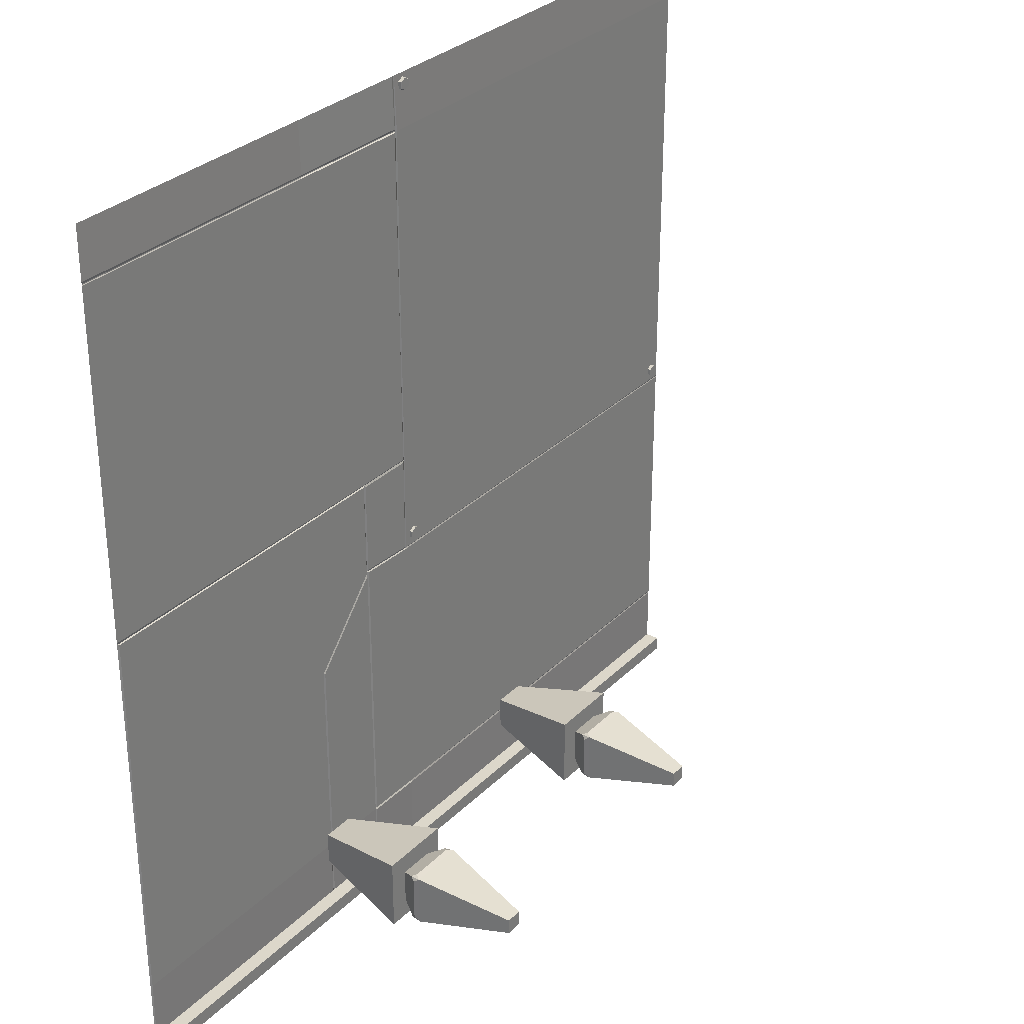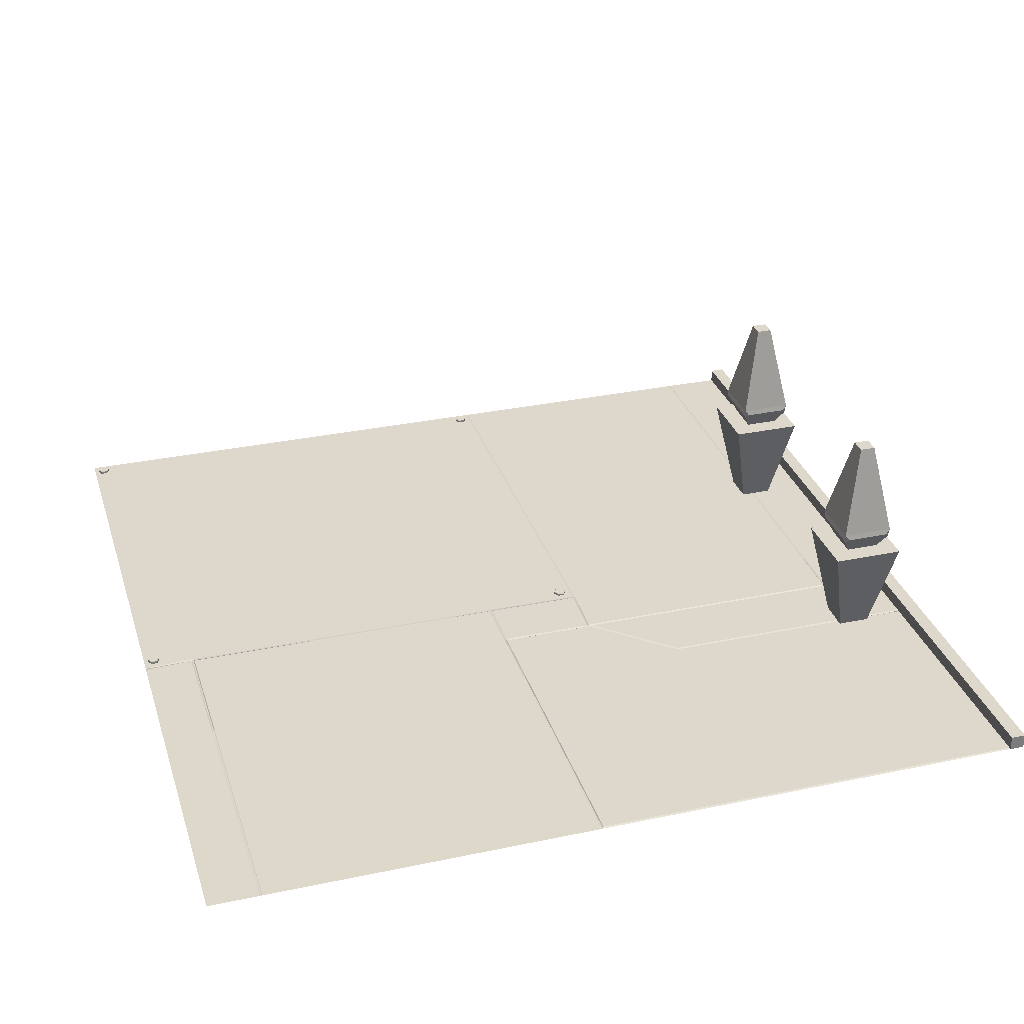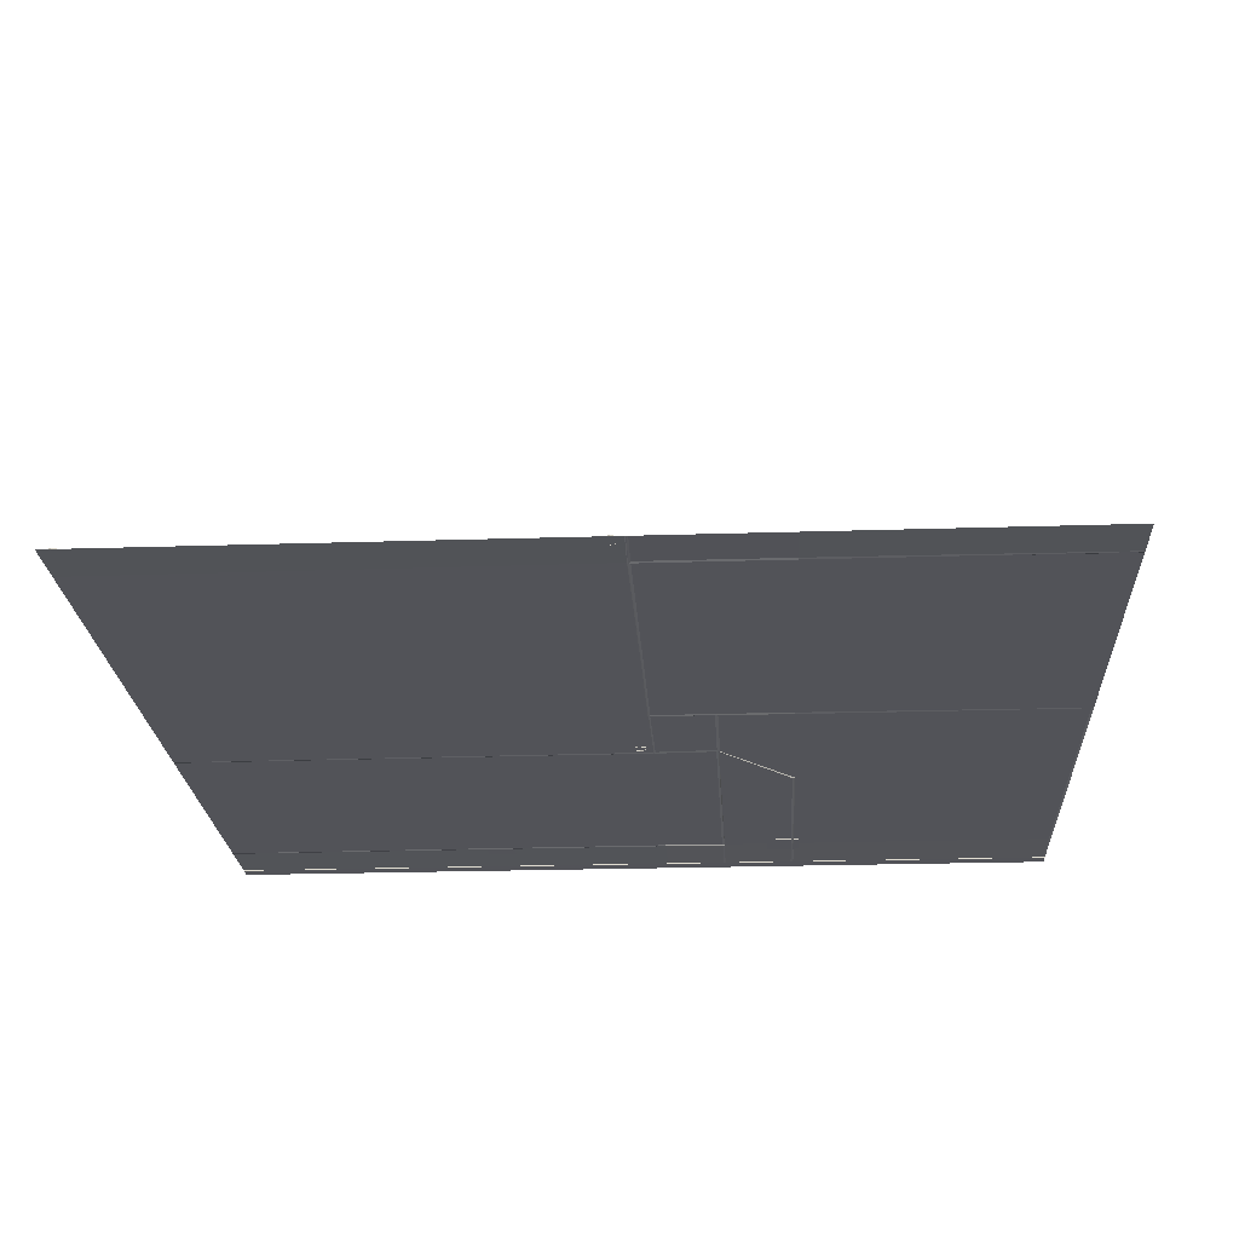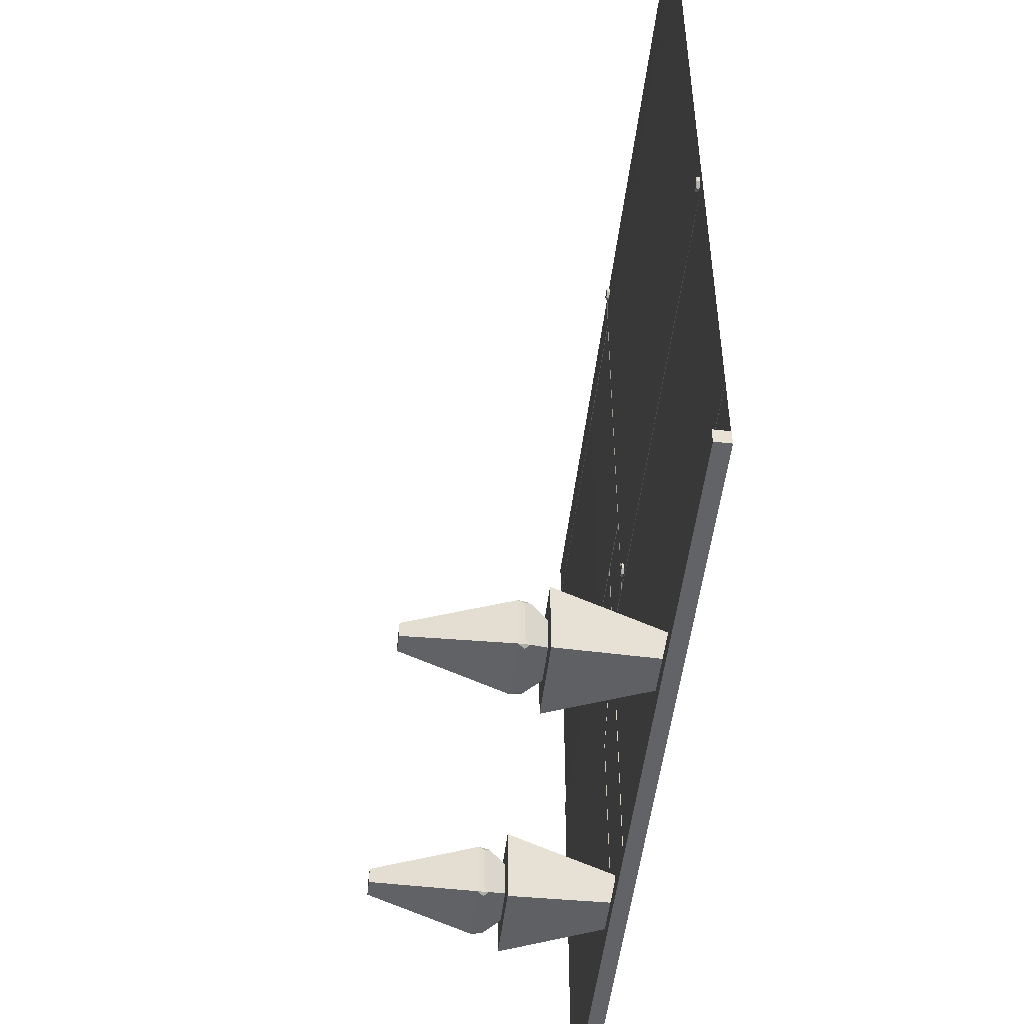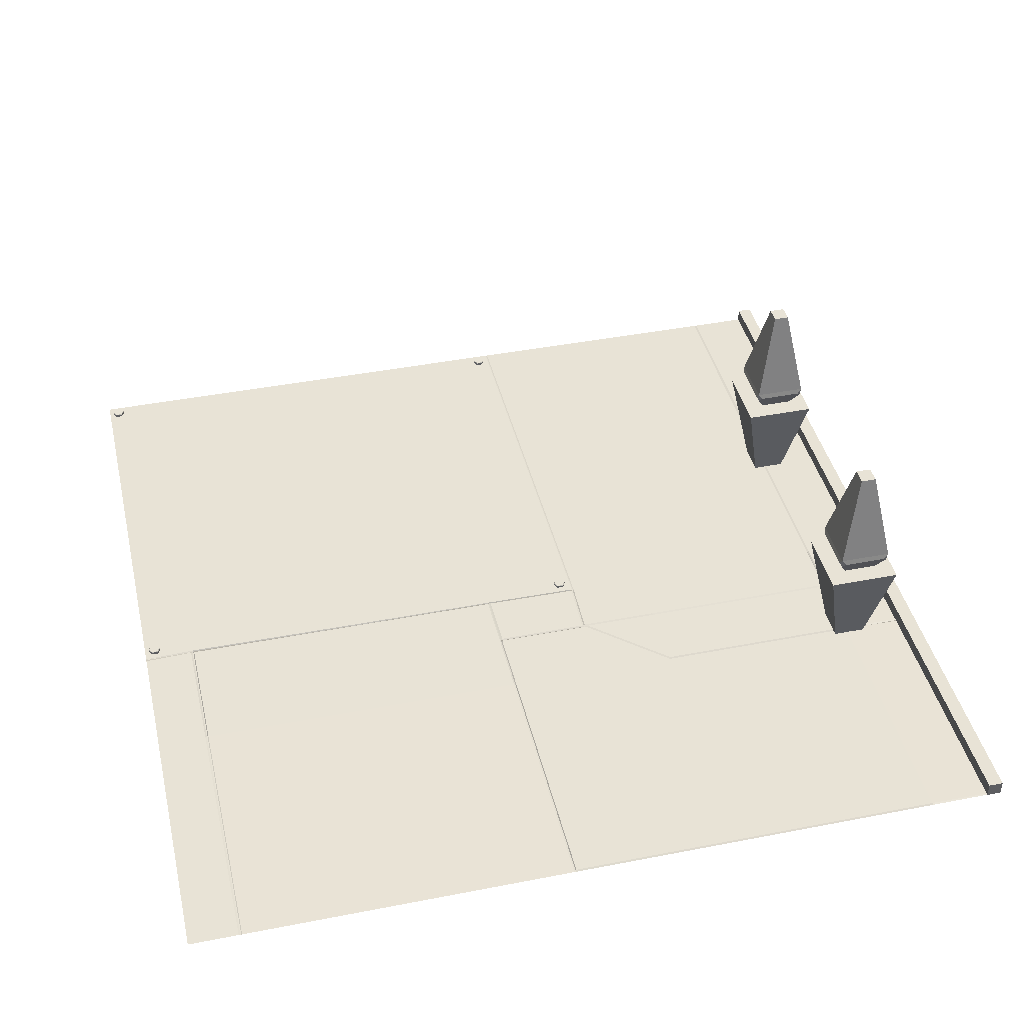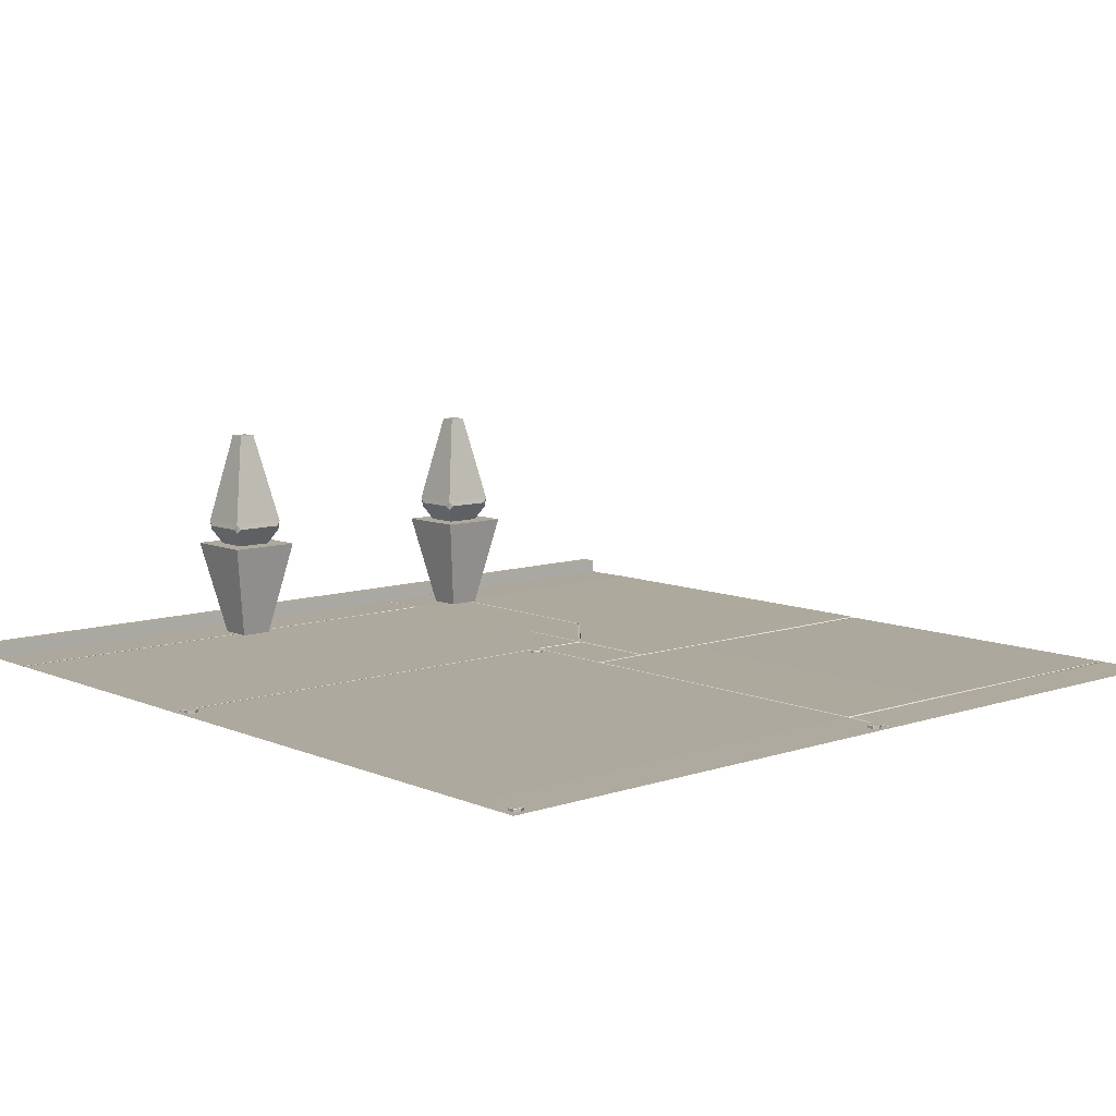
<metadata>
{"format":"obj","ext":"obj","renderer":"f3d","projection":"perspective","resolution":1024,"background":"white","views":[{"elev":30.6,"azim":125.9,"up":"+Z"},{"elev":31.4,"azim":73.4,"up":"+Y"},{"elev":-22.7,"azim":3.2,"up":"+Y"},{"elev":-50.9,"azim":-96.8,"up":"+Z"},{"elev":41.9,"azim":76.8,"up":"+Y"},{"elev":8.9,"azim":-41.7,"up":"+Y"}]}
</metadata>
<code>
o base_singlePot01.019_base_singlePot01.007
v 23.64 0.01202 -14.86
v 23.26 0.01202 -14.86
v 23.26 0.01202 -15.25
v 23.64 0.01202 -15.25
v 23.02 1.181 -15.49
v 23.02 1.181 -14.63
v 23.88 1.181 -14.63
v 23.88 1.181 -15.49
v 23.34 2.586 -15.16
v 23.34 2.586 -14.97
v 23.54 2.586 -14.97
v 23.54 2.586 -15.16
v 23.23 1.181 -15.26
v 23.13 1.362 -15.36
v 23.16 1.414 -15.39
v 23.72 1.414 -15.39
v 23.76 1.362 -15.36
v 23.65 1.181 -15.26
v 23.23 1.181 -14.87
v 23.13 1.362 -14.77
v 23.1 1.414 -14.81
v 23.1 1.414 -15.32
v 23.65 1.181 -14.87
v 23.76 1.362 -14.77
v 23.72 1.414 -14.74
v 23.16 1.414 -14.74
v 23.79 1.414 -15.32
v 23.79 1.414 -14.81
v 23.11 1.477 -15.37
v 23.77 1.477 -15.37
v 23.11 1.477 -14.76
v 23.77 1.477 -14.76
f 1 2 3 4
f 5 6 7 8
f 3 5 8 4
f 2 6 5 3
f 1 7 6 2
f 4 8 7 1
f 9 10 11 12
f 13 14 15 16
f 13 16 17 18
f 19 20 21 22
f 19 22 14 13
f 23 24 25 26
f 23 26 20 19
f 18 17 27 28
f 18 28 24 23
f 29 9 12 30
f 29 30 16 15
f 31 10 9 29
f 31 29 22 21
f 32 11 10 31
f 32 31 26 25
f 30 12 11 32
f 30 32 28 27
f 14 29 15
f 17 30 27
f 20 31 21
f 24 32 25
f 17 16 30
f 14 22 29
f 20 26 31
f 24 28 32
o base_singlePot01.018_base_singlePot01.006
v 20.18 0.01202 -14.89
v 19.79 0.01202 -14.89
v 19.79 0.01202 -15.27
v 20.18 0.01202 -15.27
v 19.55 1.181 -15.51
v 19.55 1.181 -14.65
v 20.41 1.181 -14.65
v 20.41 1.181 -15.51
v 19.88 2.586 -15.18
v 19.88 2.586 -15
v 20.07 2.586 -15
v 20.07 2.586 -15.18
v 19.76 1.181 -15.29
v 19.66 1.362 -15.38
v 19.7 1.414 -15.41
v 20.25 1.414 -15.41
v 20.29 1.362 -15.38
v 20.19 1.181 -15.29
v 19.76 1.181 -14.89
v 19.66 1.362 -14.79
v 19.63 1.414 -14.83
v 19.63 1.414 -15.35
v 20.19 1.181 -14.89
v 20.29 1.362 -14.79
v 20.25 1.414 -14.76
v 19.7 1.414 -14.76
v 20.32 1.414 -15.35
v 20.32 1.414 -14.83
v 19.64 1.477 -15.4
v 20.3 1.477 -15.4
v 19.64 1.477 -14.78
v 20.3 1.477 -14.78
f 33 34 35 36
f 37 38 39 40
f 35 37 40 36
f 34 38 37 35
f 33 39 38 34
f 36 40 39 33
f 41 42 43 44
f 45 46 47 48
f 45 48 49 50
f 51 52 53 54
f 51 54 46 45
f 55 56 57 58
f 55 58 52 51
f 50 49 59 60
f 50 60 56 55
f 61 41 44 62
f 61 62 48 47
f 63 42 41 61
f 63 61 54 53
f 64 43 42 63
f 64 63 58 57
f 62 44 43 64
f 62 64 60 59
f 46 61 47
f 49 62 59
f 52 63 53
f 56 64 57
f 49 48 62
f 46 54 61
f 52 58 63
f 56 60 64
o Scifi_Panel_04_Plaza014_group4.023_Scifi_Panel_04_Plaza014_group4.018
v 21.95 0.03739 -6.003
v 21.94 0.04486 -6.006
v 21.88 0.04486 -5.972
v 21.88 0.03739 -5.965
v 21.95 0.03739 -6.078
v 21.94 0.04486 -6.075
v 21.88 0.03739 -6.115
v 21.88 0.04486 -6.109
v 21.82 0.03739 -6.078
v 21.82 0.04486 -6.075
v 21.82 0.03739 -6.003
v 21.82 0.04486 -6.006
v 21.95 0.007477 -6.003
v 21.95 0.007477 -6.078
v 21.88 0.007477 -6.115
v 21.82 0.007477 -6.078
v 21.82 0.007477 -6.003
v 21.88 0.007477 -5.965
v 21.88 0.04486 -6.04
v 26.67 0.01692 -12.61
v 26.67 0.01692 -11.69
v 26.69 0.005 -11.69
v 26.69 0.005 -12.61
v 26.67 0.01692 -15.03
v 26.69 0.005001 -15.03
v 26.67 0.005001 -15.9
v 26.69 0.005001 -15.92
v 23.58 0.005001 -15.9
v 23.57 0.005001 -15.92
v 23.57 0.005001 -15.91
v 26.67 0.01692 -10.53
v 26.68 0.005 -10.52
v 26.69 0.005 -10.52
v 23.58 0.01692 -15.03
v 23.58 0.01692 -12.6
v 22.76 0.01692 -11.68
v 23.56 0.01692 -11.69
v 23.56 0.01692 -10.53
v 22.76 0.01692 -10.53
v 26.69 0.005 -10.5
v 23.56 0.005 -10.52
v 23.56 0.01692 -10.5
v 23.56 0.01692 -8.91
v 23.56 0.01692 -6.544
v 26.69 0.004999 -6.544
v 26.69 0.005 -8.91
v 22.04 0.01692 -8.91
v 22.04 0.01692 -6.544
v 22.74 0.01692 -6.544
v 22.74 0.01692 -8.91
v 22.74 0.01692 -10.5
v 22.04 0.01692 -10.5
v 22.74 0.004999 -6.534
v 23.56 0.004999 -6.534
v 26.69 0.004999 -6.534
v 22.02 0.004999 -6.524
v 22.04 0.01692 -6.504
v 22.74 0.01692 -6.504
v 22.74 0.004999 -6.524
v 22.03 0.004999 -5.916
v 22.05 0.004999 -5.916
v 23.56 0.01692 -6.504
v 23.56 0.004999 -6.524
v 26.69 0.004999 -6.504
v 26.69 0.004999 -6.524
v 22.74 0.004999 -5.916
v 23.56 0.004999 -5.916
v 26.69 0.004999 -5.916
v 23.55 0.005001 -15.92
v 23.55 0.01692 -15.03
v 23.57 0.005001 -15.03
v 23.55 0.01692 -12.61
v 23.57 0.005 -12.6
v 22.75 0.005001 -15.92
v 22.75 0.01692 -15.03
v 22.75 0.01692 -12.61
v 22.75 0.01692 -11.71
v 22.03 0.01692 -15.02
v 16.69 0.005001 -15.02
v 16.69 0.005 -12.61
v 22.03 0.01692 -12.61
v 16.69 0.005 -11.7
v 22.03 0.01692 -11.7
v 22.72 0.01692 -12.61
v 22.72 0.01692 -15.02
v 22.72 0.01692 -11.67
v 22.03 0.005001 -15.03
v 22.03 0.01692 -15.05
v 16.69 0.005001 -15.05
v 16.69 0.005001 -15.03
v 22.75 0.005001 -15.03
v 22.73 0.01692 -15.05
v 22.74 0.005001 -15.92
v 22.72 0.005001 -15.92
v 22.74 0.005 -12.61
v 16.69 0.005001 -15.92
v 22.03 0.005001 -15.92
v 22.03 0.005 -8.91
v 22.02 0.01692 -8.91
v 22.01 0.01692 -6.533
v 22.02 0.004999 -6.534
v 22.02 0.004999 -5.916
v 22.03 0.004999 -5.916
v 16.69 0.005 -10.51
v 16.69 0.005 -8.91
v 22.02 0.01692 -10.52
v 16.69 0.004999 -6.534
v 16.69 0.004999 -5.916
v 22.03 0.01692 -11.67
v 16.69 0.005 -11.67
v 22.72 0.01659 -10.54
v 22.74 0.007022 -10.52
v 22.74 0.005988 -11.65
v 22.72 0.01659 -11.63
v 22.04 0.01659 -10.54
v 22.02 0.008168 -10.52
v 22.05 0.01659 -11.66
v 22.03 0.007519 -11.68
v 16.69 0.005 -11.68
v 21.95 0.03739 -11.49
v 21.94 0.04486 -11.5
v 21.88 0.04486 -11.46
v 21.88 0.03739 -11.46
v 21.95 0.03739 -11.57
v 21.94 0.04486 -11.57
v 21.88 0.03739 -11.61
v 21.88 0.04486 -11.6
v 21.82 0.03739 -11.57
v 21.82 0.04486 -11.57
v 21.82 0.03739 -11.49
v 21.82 0.04486 -11.5
v 21.95 0.007478 -11.49
v 21.95 0.007478 -11.57
v 21.88 0.007478 -11.61
v 21.82 0.007478 -11.57
v 21.82 0.007478 -11.49
v 21.88 0.007478 -11.46
v 21.88 0.04486 -11.53
v 16.9 0.03739 -6.003
v 16.89 0.04486 -6.006
v 16.83 0.04486 -5.972
v 16.83 0.03739 -5.965
v 16.9 0.03739 -6.078
v 16.89 0.04486 -6.075
v 16.83 0.03739 -6.115
v 16.83 0.04486 -6.109
v 16.77 0.03739 -6.078
v 16.77 0.04486 -6.075
v 16.77 0.03739 -6.003
v 16.77 0.04486 -6.006
v 16.9 0.007477 -6.003
v 16.9 0.007477 -6.078
v 16.83 0.007477 -6.115
v 16.77 0.007477 -6.078
v 16.77 0.007477 -6.003
v 16.83 0.007477 -5.965
v 16.83 0.04486 -6.04
v 16.9 0.03739 -11.49
v 16.89 0.04486 -11.5
v 16.83 0.04486 -11.46
v 16.83 0.03739 -11.46
v 16.9 0.03739 -11.57
v 16.89 0.04486 -11.57
v 16.83 0.03739 -11.61
v 16.83 0.04486 -11.6
v 16.77 0.03739 -11.57
v 16.77 0.04486 -11.57
v 16.77 0.03739 -11.49
v 16.77 0.04486 -11.5
v 16.9 0.007478 -11.49
v 16.9 0.007478 -11.57
v 16.83 0.007478 -11.61
v 16.77 0.007478 -11.57
v 16.77 0.007478 -11.49
v 16.83 0.007478 -11.46
v 16.83 0.04486 -11.53
f 84 85 86 87
f 88 84 87 89
f 90 88 89 91
f 92 90 91 93 94
f 85 95 96 97 86
f 98 99 84 88
f 92 98 88 90
f 99 100 101
f 84 99 101 85
f 85 101 102 95
f 101 100 103 102
f 95 102 105 96
f 98 92 94 135
f 99 98 135 137
f 162 163 164 165
f 165 164 166 167
f 168 169 163 170
f 169 171 164 163
f 171 172 166 164
f 173 174 168 170
f 102 103 176 105
f 100 99 137 177
f 103 100 177 176
f 163 162 180 170
f 170 180 182 173
f 183 174 173 182
f 65 66 67 68
f 66 65 69 70
f 70 69 71 72
f 72 71 73 74
f 74 73 75 76
f 76 75 68 67
f 77 78 69 65
f 78 79 71 69
f 79 80 73 71
f 80 81 75 73
f 81 82 68 75
f 82 77 65 68
f 120 121 122 123
f 121 120 124 125
f 123 122 126 127
f 127 126 128 129
f 122 121 125 130
f 126 122 130 131
f 128 126 131 132
f 94 133 134 135
f 135 134 136 137
f 138 139 134 133
f 139 140 136 134
f 136 140 141
f 133 94 93
f 138 157 155 139
f 139 155 159 140
f 137 136 141 177
f 177 141 140 159
f 184 185 186 187
f 185 184 188 189
f 189 188 190 191
f 191 190 192 193
f 193 192 194 195
f 195 194 187 186
f 196 197 188 184
f 197 198 190 188
f 198 199 192 190
f 199 200 194 192
f 200 201 187 194
f 201 196 184 187
f 203 204 205 206
f 204 203 207 208
f 208 207 209 210
f 210 209 211 212
f 212 211 213 214
f 214 213 206 205
f 215 216 207 203
f 216 217 209 207
f 217 218 211 209
f 218 219 213 211
f 219 220 206 213
f 220 215 203 206
f 222 223 224 225
f 223 222 226 227
f 227 226 228 229
f 229 228 230 231
f 231 230 232 233
f 233 232 225 224
f 234 235 226 222
f 235 236 228 226
f 236 237 230 228
f 237 238 232 230
f 238 239 225 232
f 239 234 222 225
f 66 70 83
f 70 72 83
f 72 74 83
f 74 76 83
f 76 67 83
f 67 66 83
f 185 189 202
f 189 191 202
f 191 193 202
f 193 195 202
f 195 186 202
f 186 185 202
f 204 208 221
f 208 210 221
f 210 212 221
f 212 214 221
f 214 205 221
f 205 204 221
f 223 227 240
f 227 229 240
f 229 231 240
f 231 233 240
f 233 224 240
f 224 223 240
f 104 96 105 106
f 107 108 109 110
f 111 112 113 114
f 114 113 108 107
f 115 116 111 114
f 106 115 114 107
f 104 106 107 110
f 97 96 104
f 113 117 118 108
f 108 118 119 109
f 117 123 127 118
f 118 127 129 119
f 142 143 144 145
f 144 146 147 145
f 142 145 148 149
f 148 145 147 150
f 151 152 153 154
f 152 151 155 156
f 156 155 157 158
f 151 142 149 155
f 142 151 154 143
f 155 149 148 159
f 160 153 152 161
f 161 152 156 158
f 111 162 165 112
f 112 165 117 113
f 120 165 167 124
f 165 120 123 117
f 175 176 177 178
f 176 175 179 180
f 180 179 181 182
f 178 177 182 181
f 106 105 176 115
f 159 148 150 177
f 162 111 116 180
f 180 116 115 176
f 146 183 182 147
f 147 182 177 150
f 178 181 179 175
o Cube.926_Cube.1050
v 16.69 0 -15.74
v 16.69 0.1734 -15.74
v 16.69 0 -15.92
v 16.69 0.1734 -15.92
v 26.69 0 -15.74
v 26.69 0.1734 -15.74
v 26.69 0 -15.92
v 26.69 0.1734 -15.92
f 241 242 244 243
f 243 244 248 247
f 247 248 246 245
f 245 246 242 241
f 243 247 245 241
f 248 244 242 246

</code>
